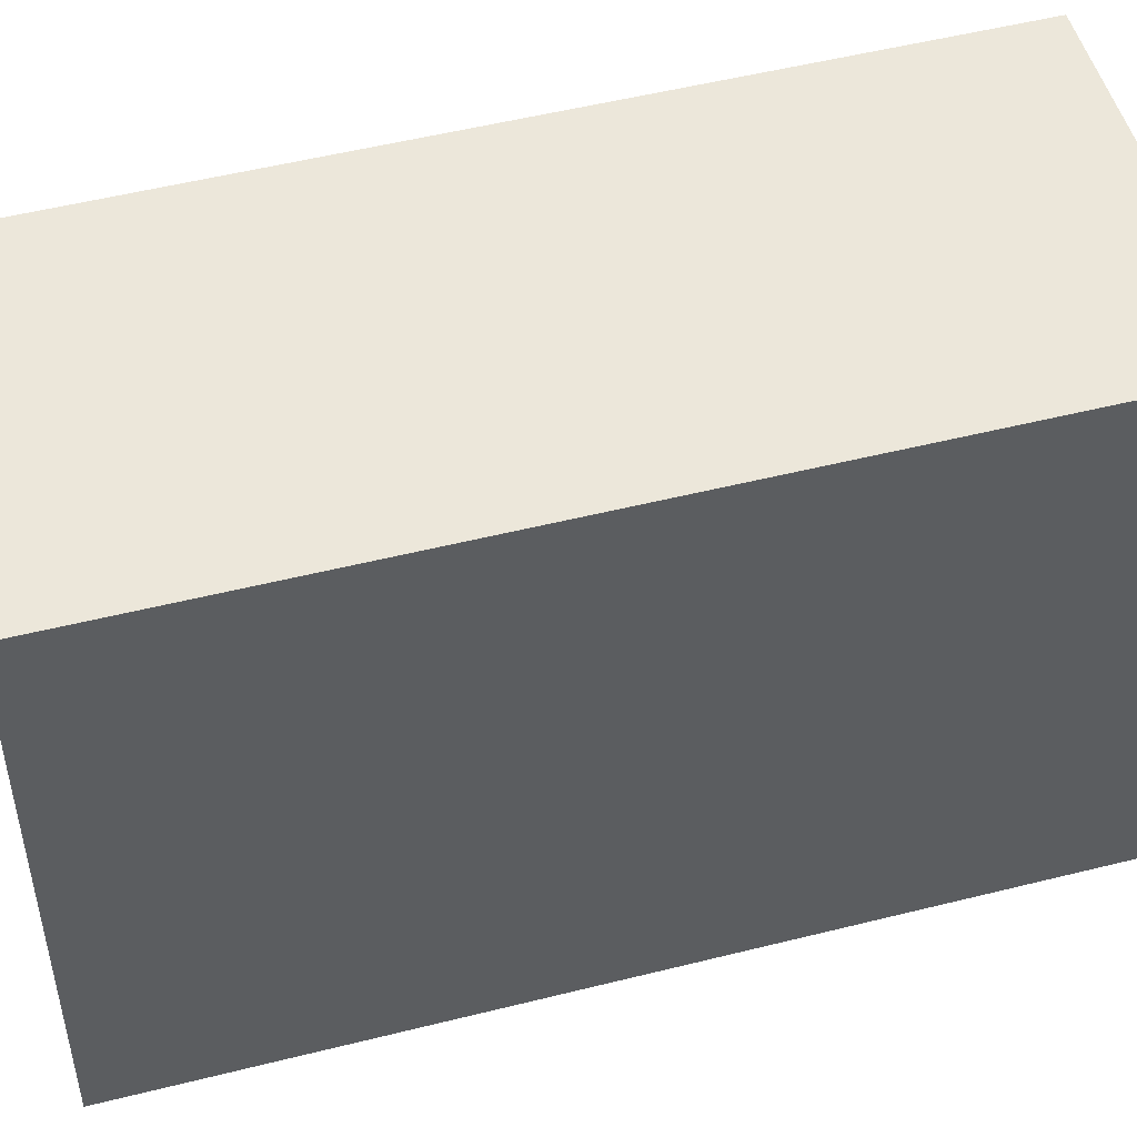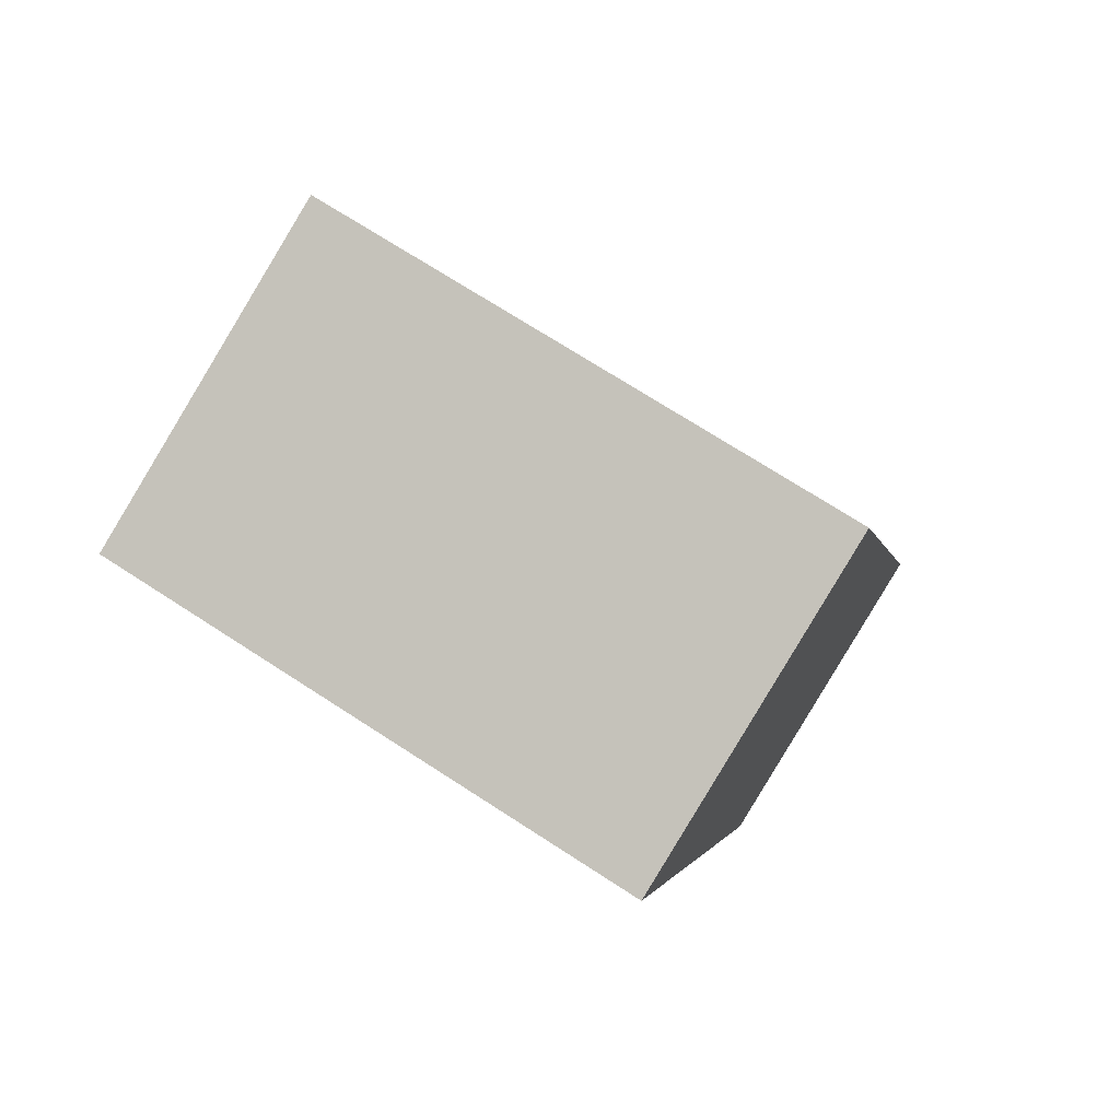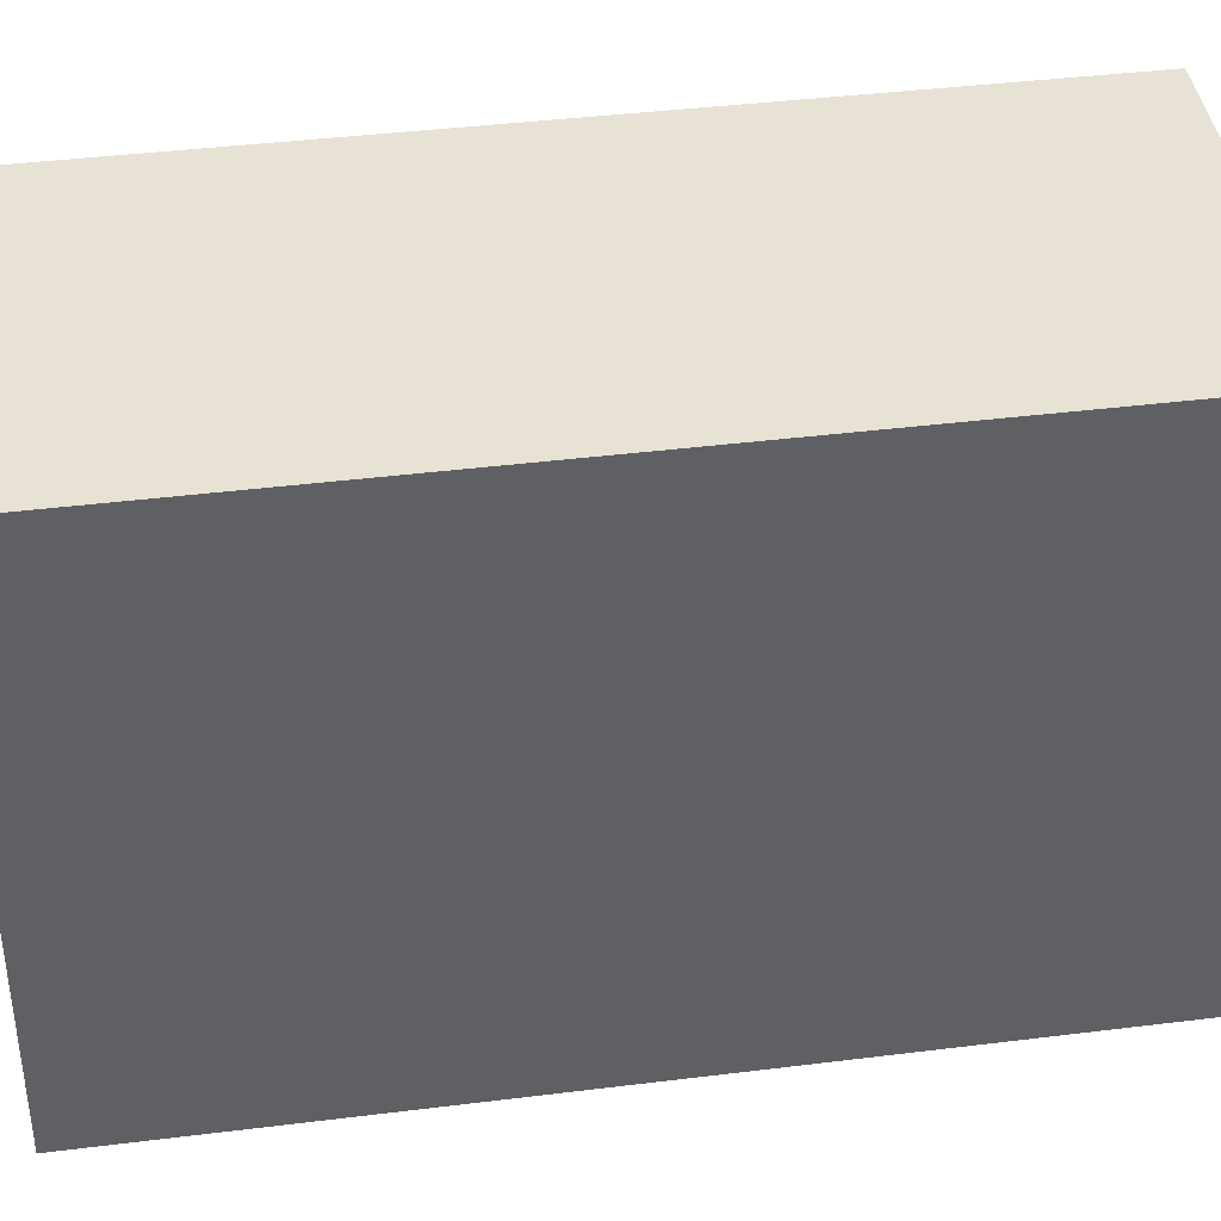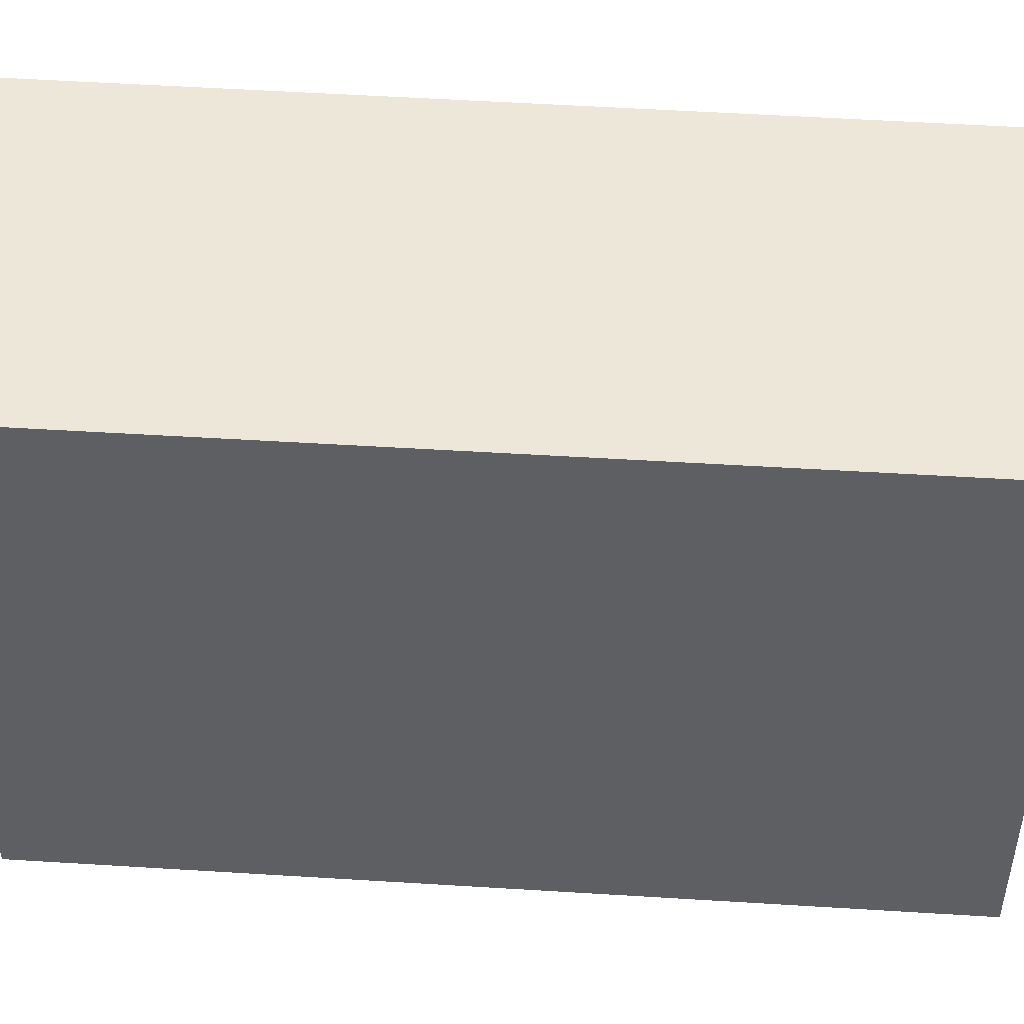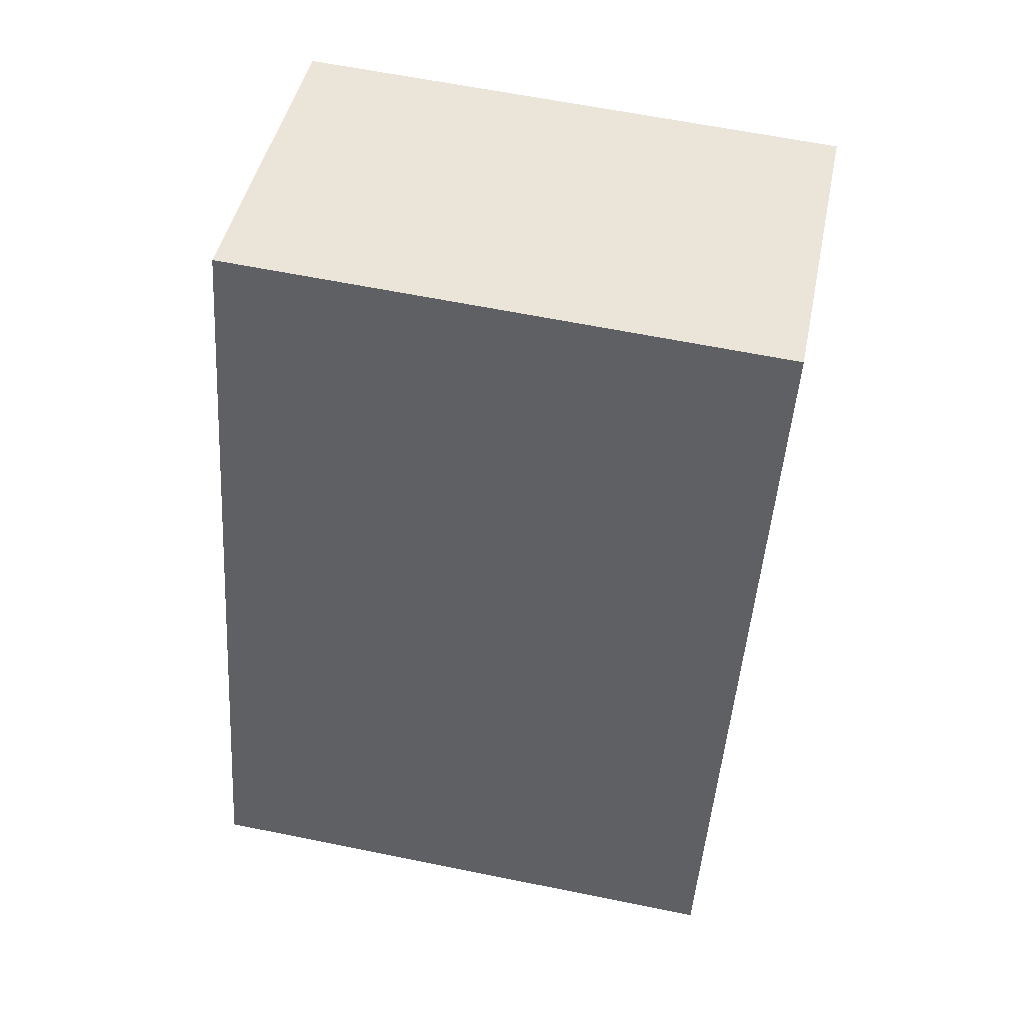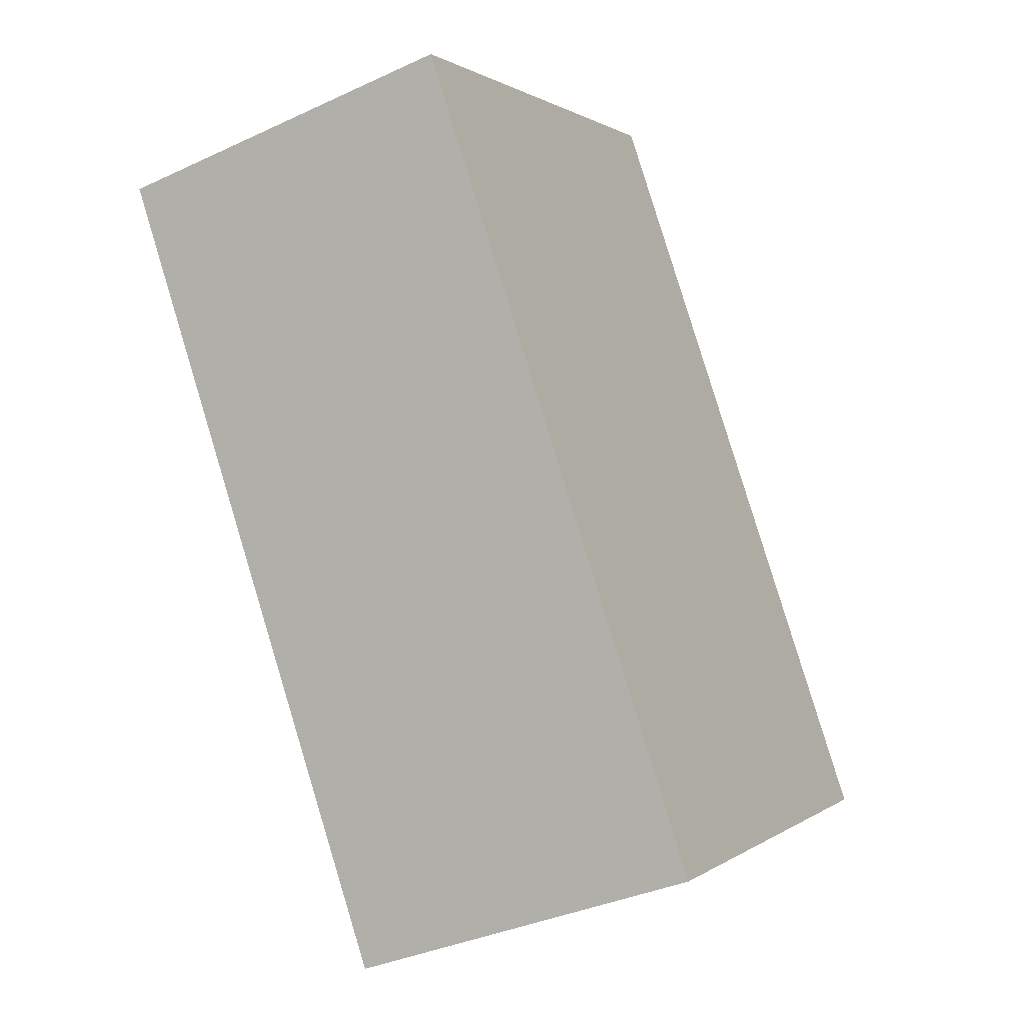
<metadata>
{"format":"obj","ext":"obj","renderer":"f3d","projection":"perspective","resolution":1024,"background":"white","views":[{"elev":50.7,"azim":93.1,"up":"+Y"},{"elev":72.0,"azim":122.9,"up":"+Z"},{"elev":40.8,"azim":-80.0,"up":"+Y"},{"elev":49.9,"azim":-67.4,"up":"+Y"},{"elev":61.7,"azim":-78.3,"up":"+Z"},{"elev":1.0,"azim":-156.0,"up":"+Z"}]}
</metadata>
<code>
v  0 3.466 2.122e-16
v  3.812 3.466 4.263
v  2.146 3.466 -0.718
v  1.681 3.466 4.976
v  3.812 -2.61e-16 4.263
v  2.146 4.396e-17 -0.718
v  0 0 0
v  1.681 -3.047e-16 4.976
g defaultobject
f 1 2 3
f 2 1 4
f 5 3 2
f 3 5 6
f 6 1 3
f 1 6 7
f 7 4 1
f 4 7 8
f 8 2 4
f 2 8 5
f 5 7 6
f 7 5 8

</code>
